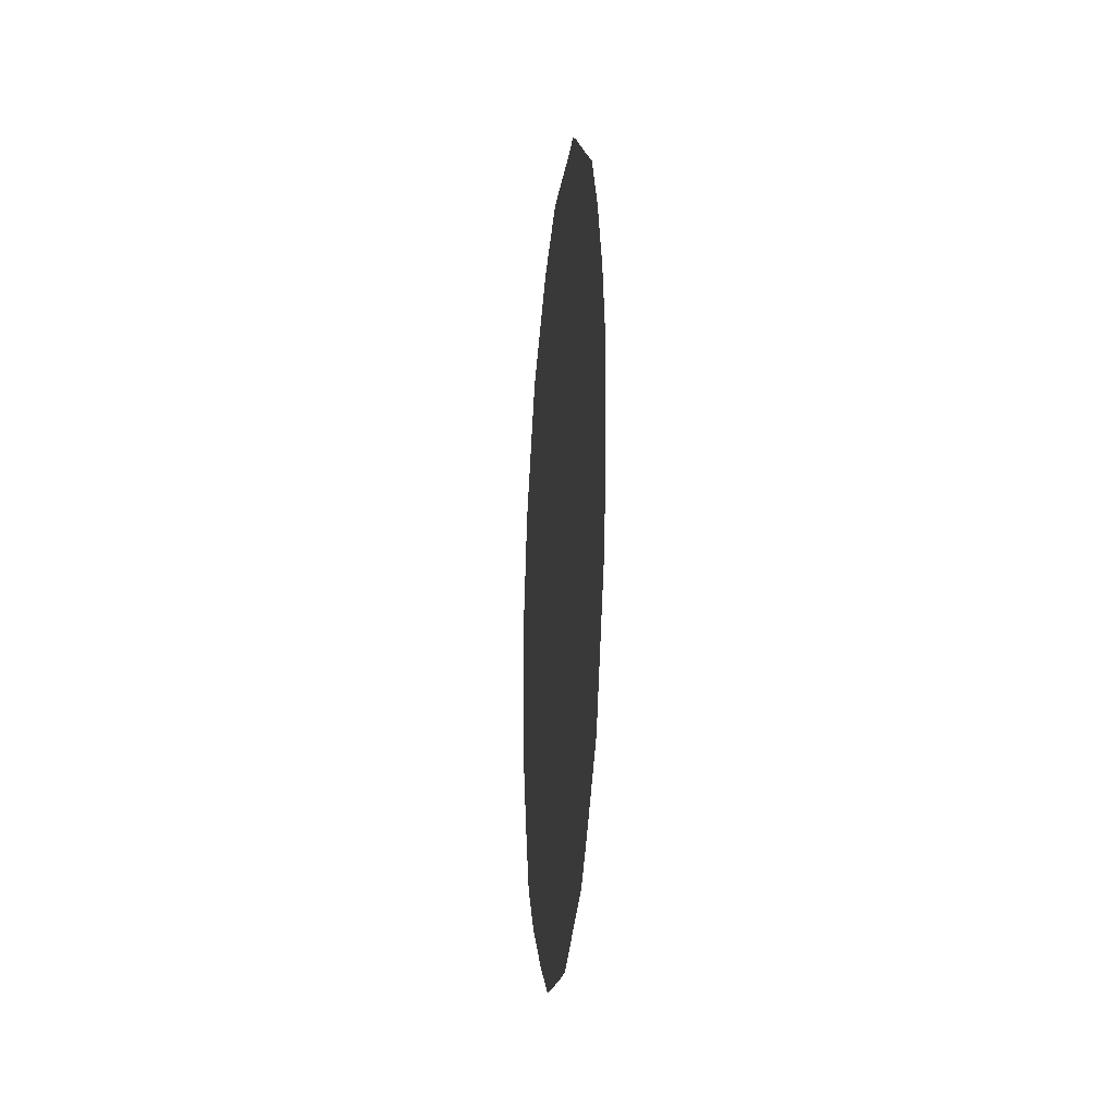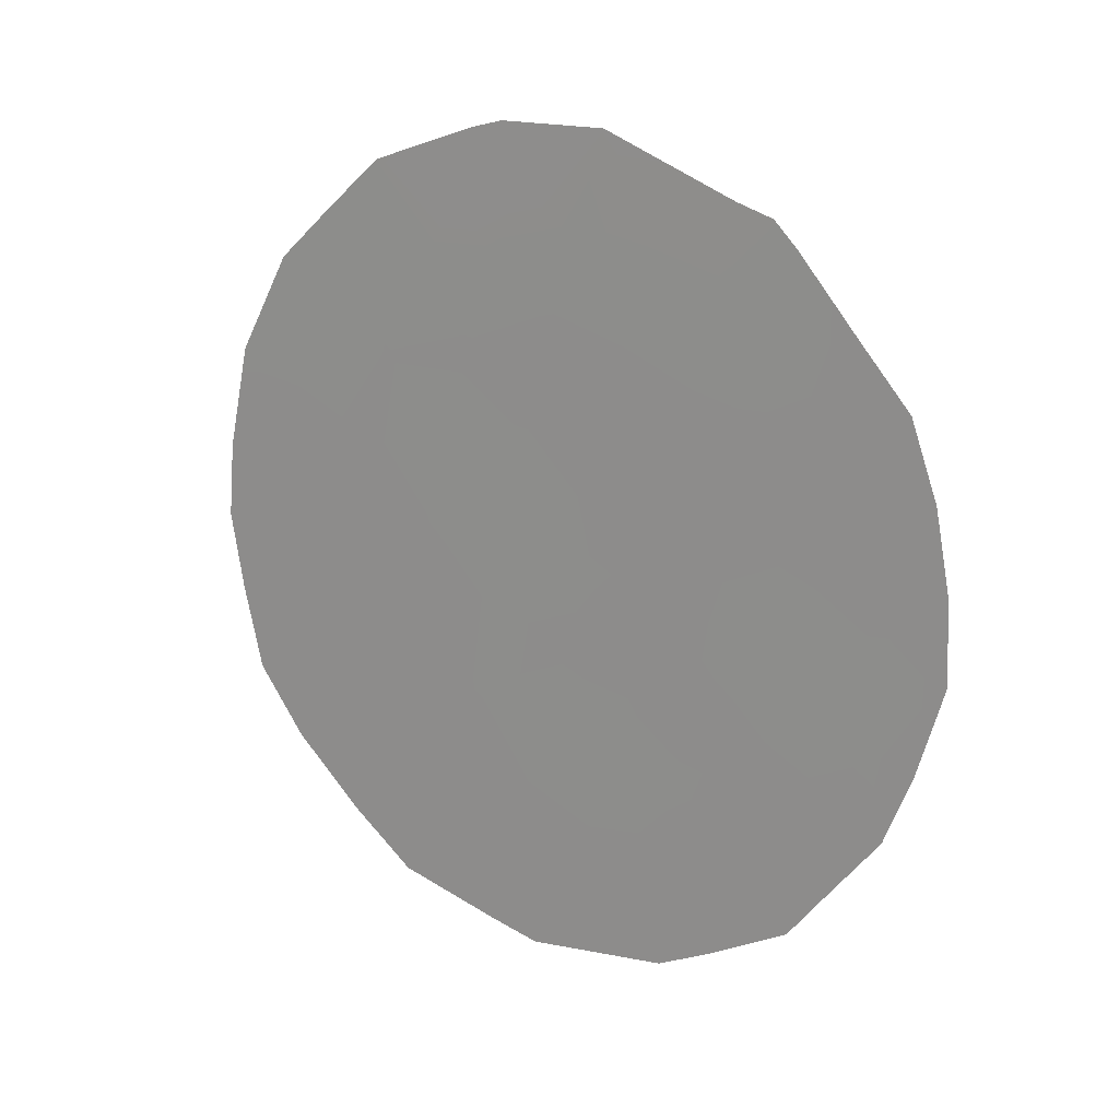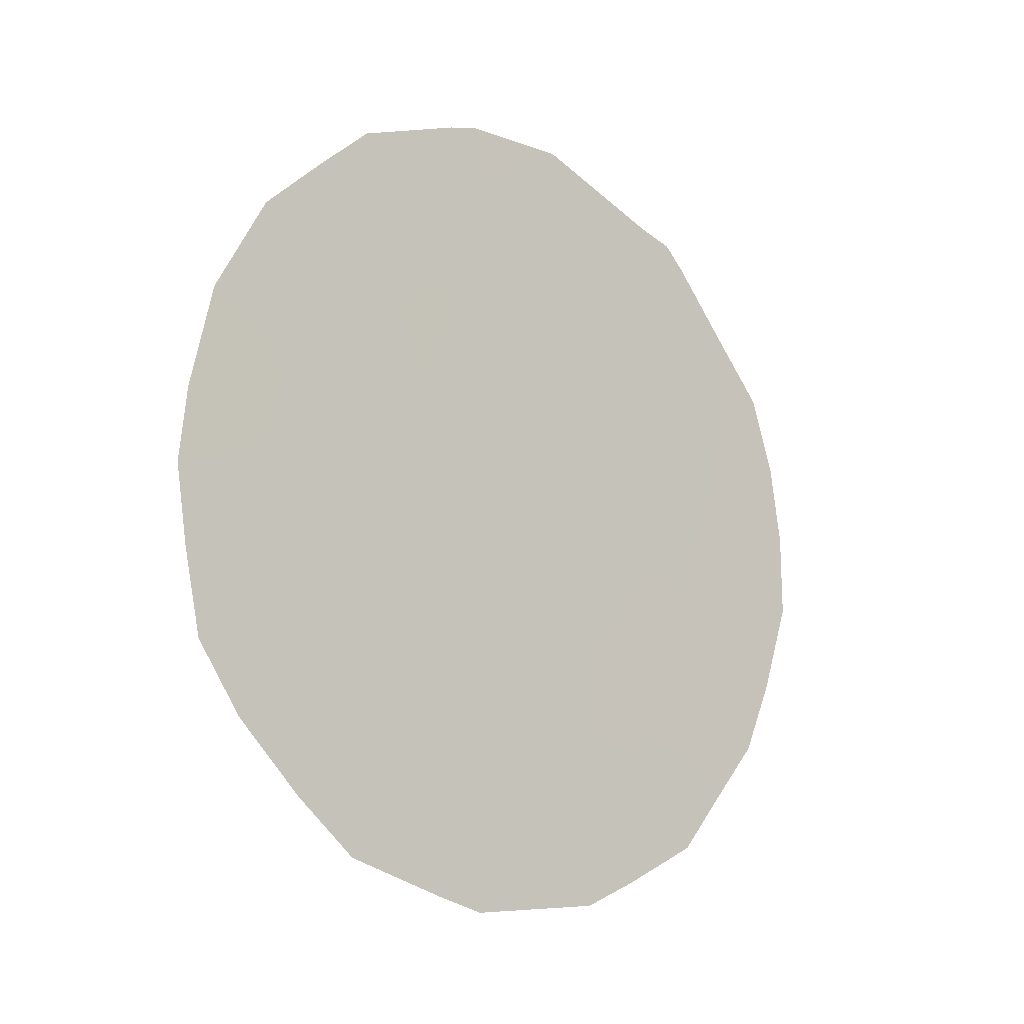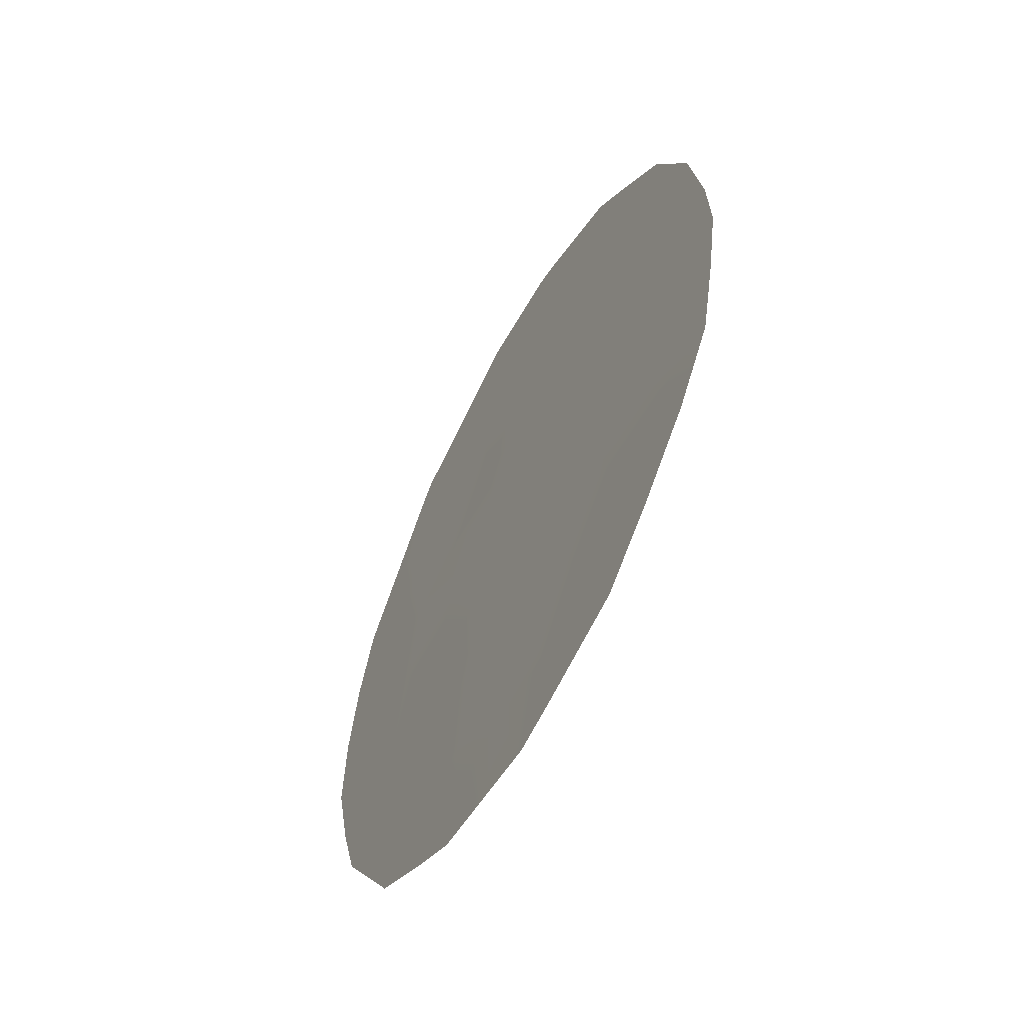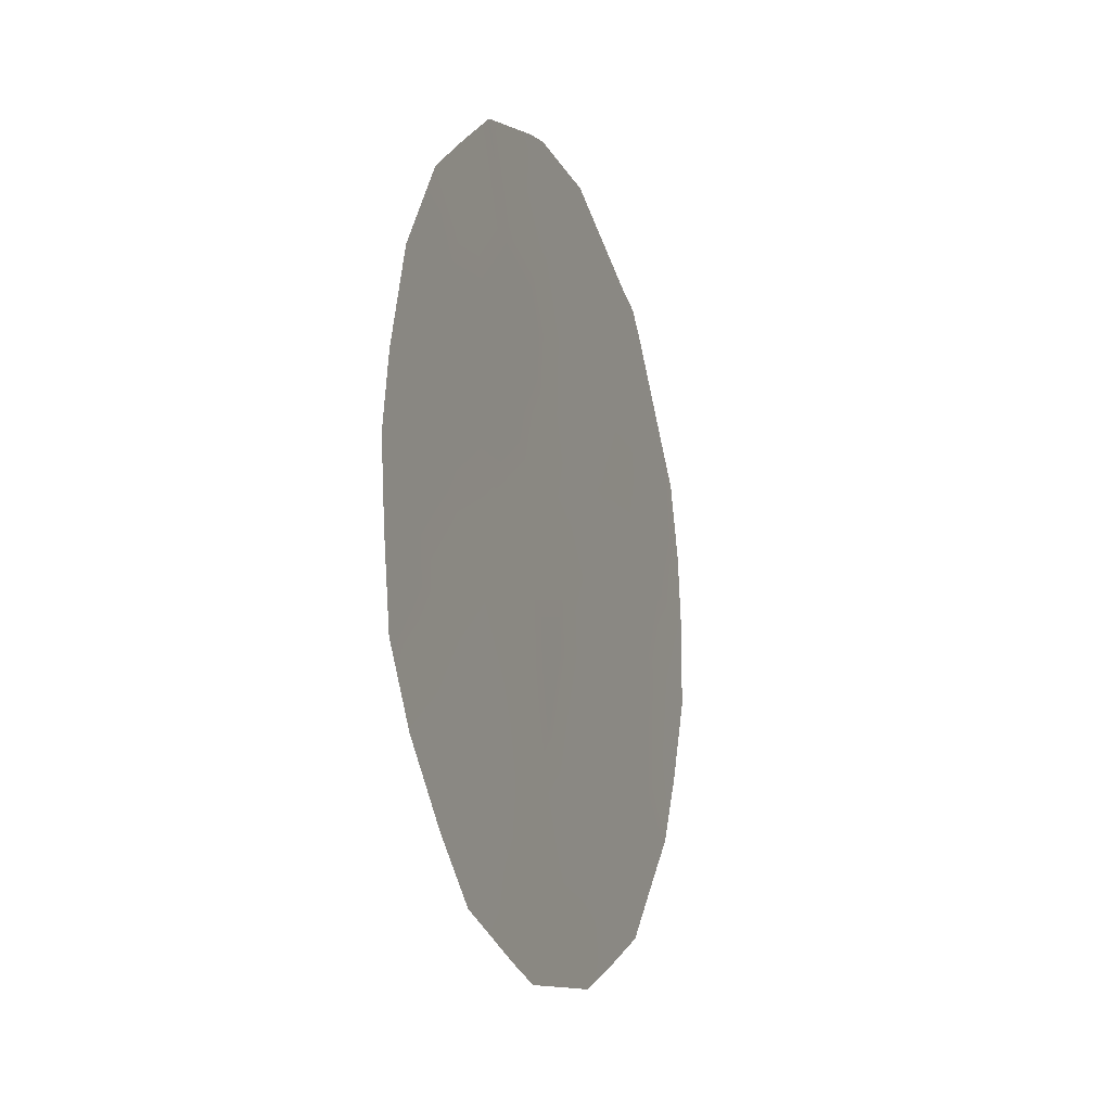
<metadata>
{"format":"obj","ext":"obj","renderer":"f3d","projection":"perspective","resolution":1024,"background":"white","views":[{"elev":-34.5,"azim":30.3,"up":"+Z"},{"elev":16.5,"azim":-24.0,"up":"+Z"},{"elev":-13.3,"azim":-92.2,"up":"+Z"},{"elev":-55.1,"azim":-173.0,"up":"+Z"},{"elev":-17.1,"azim":-123.4,"up":"+Z"}]}
</metadata>
<code>
v 73.2 59.38 32.23
v 72.96 59.62 34.41
v 72.86 59.91 30.3
v 69.92 63.8 35.87
v 70.76 62.7 34.24
v 70.01 63.93 28.97
v 71.92 61.13 32.84
v 71.48 61.82 30.92
v 70.52 63.1 32.16
v 71.17 62.31 28.93
v 71.95 61 35
v 70.43 63.27 30.96
v 69.35 64.66 33.66
v 72.38 60.56 30.74
v 72.39 60.59 29.62
v 71.05 62.21 36.31
v 73.37 59.04 34.82
v 68.53 65.92 30.66
v 73.35 59.23 30.09
v 72.59 60.08 36.42
v 69.58 64.23 37.02
v 70.5 63.28 28.01
v 70.85 62.8 27.84
v 69.34 64.85 29.04
v 69.78 64.26 28.4
v 70.53 62.91 37.53
v 71.26 61.89 37.51
v 72.43 60.29 36.7
v 71.82 61.45 27.97
v 73.71 58.66 31.98
v 72.74 60.13 28.74
v 73.68 58.67 32.96
v 73.57 58.8 33.92
v 68.86 65.49 29.85
v 68.28 66.19 32.58
v 68.45 65.87 34.67
v 72.18 60.63 36.84
v 68.8 65.35 35.82
v 70.31 63.21 37.44
v 73.01 59.52 35.55
v 68.38 66.08 31.66
v 70.77 62.84 29.9
v 71.33 62.05 30.03
v 70.98 62.51 30.7
v 70.29 63.31 35.01
v 70.89 62.47 35.28
v 70.49 63.01 36.01
v 69.21 64.76 36.47
v 69.36 64.57 35.79
v 72.62 60.17 32.54
v 73.09 59.48 33.27
v 72.49 60.31 33.58
v 70.59 63.12 28.91
v 70.63 62.9 33.2
v 70.09 63.64 33.94
v 69.94 63.87 32.85
v 69.72 64.26 30.72
v 69.86 64.03 31.75
v 71.65 61.54 31.82
v 71.19 62.16 32.53
v 71.04 62.41 31.54
v 71.31 61.96 33.55
v 71.89 61.26 30.28
v 71.95 61.15 31.11
v 71.37 61.83 34.6
v 71.48 61.64 35.62
v 72.1 60.77 36.04
v 70.65 62.76 36.91
v 71.76 61.48 29.37
v 71.7 61.59 28.56
v 72.14 60.96 28.89
v 73.54 58.94 30.93
v 72.19 60.92 28.26
v 71.33 62.13 27.91
v 69.66 64.2 34.81
v 70.18 63.65 29.86
v 71.91 61.1 34
v 72.23 60.73 31.79
v 69.05 65.19 30.66
v 69.3 64.78 32.41
v 68.79 65.47 33
v 68.76 65.54 32
v 68.79 65.43 33.91
v 68.31 66.11 33.45
v 69.54 64.55 29.8
v 72.4 60.4 34.49
v 69.06 65.03 34.77
v 73.01 59.74 29.33
v 71.63 61.41 36.56
v 71.72 61.26 37.18
v 70.18 63.41 36.65
v 69.22 64.93 31.39
v 72.78 59.98 31.42
v 73.23 59.36 31.12
v 72.54 60.19 35.28
v 68.76 65.57 31.3
f 42 43 44
f 45 46 47
f 38 49 48
f 50 51 52
f 54 55 56
f 57 12 58
f 59 60 61
f 62 54 60
f 6 85 24
f 63 14 64
f 65 66 46
f 16 27 68
f 67 20 28
f 69 70 71
f 10 74 70
f 75 55 45
f 57 85 76
f 65 62 77
f 69 63 43
f 50 78 93
f 2 33 17
f 80 81 82
f 83 84 81
f 53 42 76
f 56 80 58
f 44 61 12
f 25 6 24
f 64 78 59
f 67 11 95
f 86 77 52
f 1 30 32
f 67 28 37
f 87 36 83
f 75 49 87
f 94 19 72
f 89 37 90
f 47 68 91
f 4 91 21
f 17 40 2
f 40 20 95
f 12 42 44
f 42 10 43
f 44 43 8
f 4 45 47
f 45 5 46
f 47 46 16
f 4 21 49
f 48 49 21
f 7 50 52
f 50 1 51
f 52 51 2
f 53 6 22
f 53 23 10
f 23 53 22
f 9 54 56
f 54 5 55
f 56 55 13
f 8 59 61
f 59 7 60
f 61 60 9
f 7 62 60
f 62 5 54
f 60 54 9
f 8 63 64
f 63 15 14
f 5 65 46
f 65 11 66
f 46 66 16
f 66 89 16
f 68 27 26
f 15 69 71
f 69 10 70
f 73 70 29
f 73 71 70
f 1 94 30
f 72 30 94
f 15 71 31
f 73 31 71
f 10 23 74
f 70 74 29
f 51 32 33
f 32 51 1
f 2 51 33
f 4 75 45
f 75 13 55
f 45 55 5
f 12 57 76
f 57 92 79
f 11 65 77
f 65 5 62
f 77 62 7
f 10 69 43
f 69 15 63
f 43 63 8
f 94 1 93
f 3 93 14
f 1 50 93
f 50 7 78
f 93 78 14
f 88 3 15
f 79 18 34
f 92 80 82
f 80 13 81
f 82 81 35
f 79 96 18
f 41 82 35
f 13 83 81
f 83 36 84
f 81 84 35
f 6 53 76
f 53 10 42
f 76 42 12
f 9 56 58
f 56 13 80
f 44 8 61
f 12 61 9
f 6 25 22
f 85 57 79
f 85 79 34
f 85 34 24
f 8 64 59
f 64 14 78
f 59 78 7
f 20 67 95
f 2 86 52
f 86 11 77
f 52 77 7
f 13 87 83
f 87 38 36
f 13 75 87
f 75 4 49
f 87 49 38
f 31 88 15
f 88 19 3
f 37 89 67
f 16 89 27
f 90 27 89
f 4 47 91
f 47 16 68
f 39 68 26
f 39 91 68
f 91 39 21
f 92 57 58
f 76 85 6
f 58 80 92
f 40 95 2
f 67 89 66
f 19 94 3
f 58 12 9
f 11 67 66
f 3 14 15
f 95 11 86
f 94 93 3
f 95 86 2
f 82 41 96
f 92 96 79
f 96 41 18
f 82 96 92

</code>
